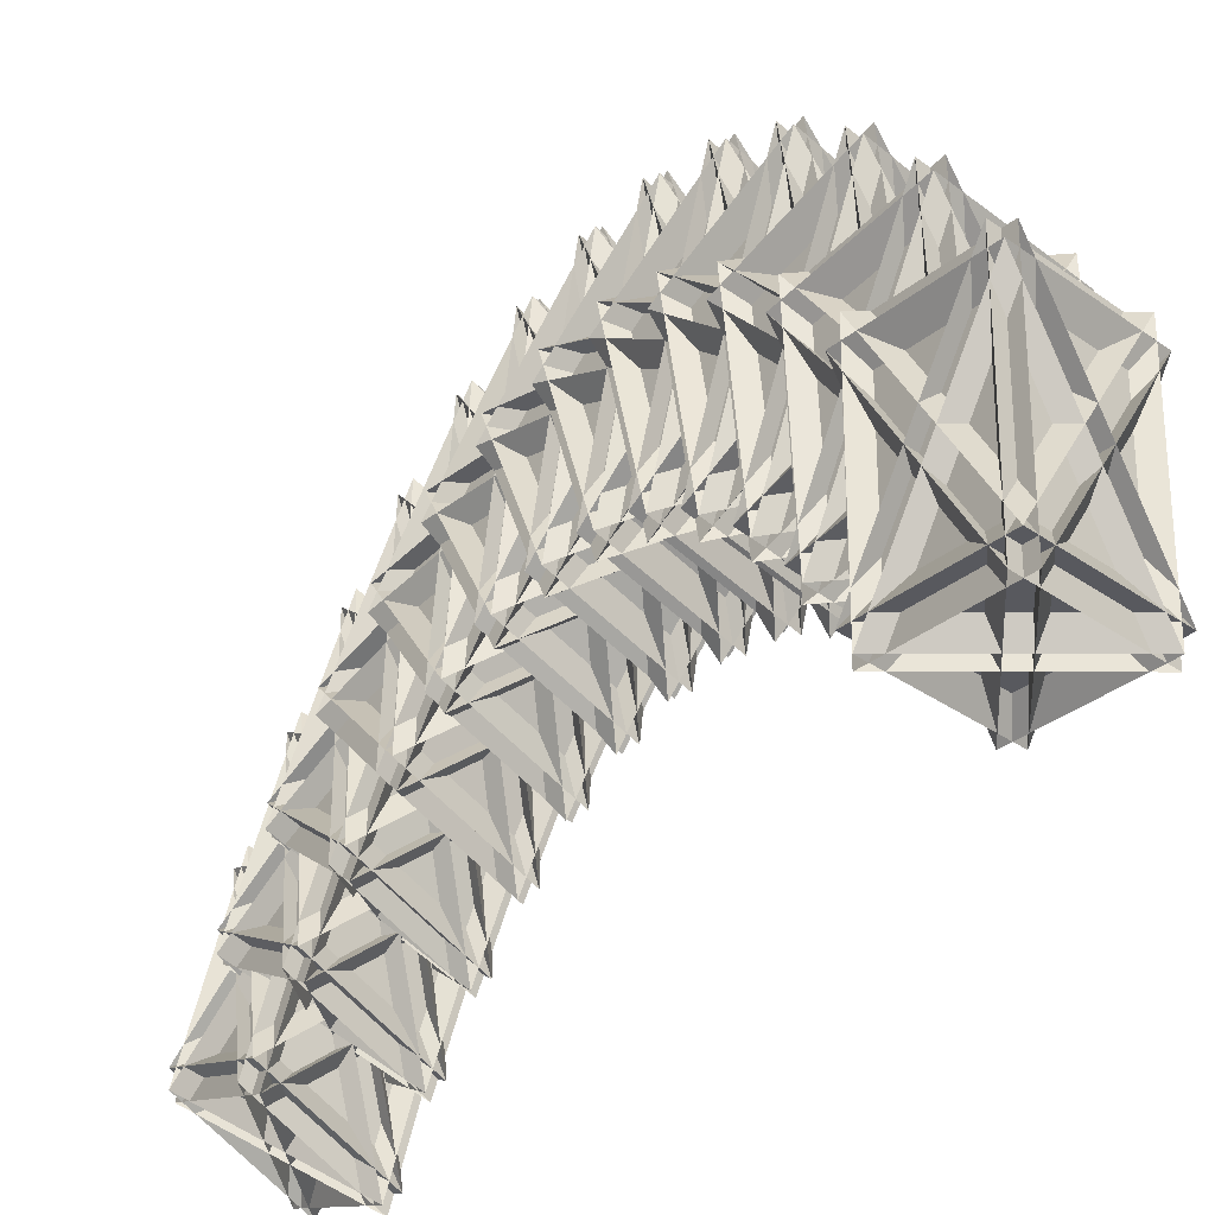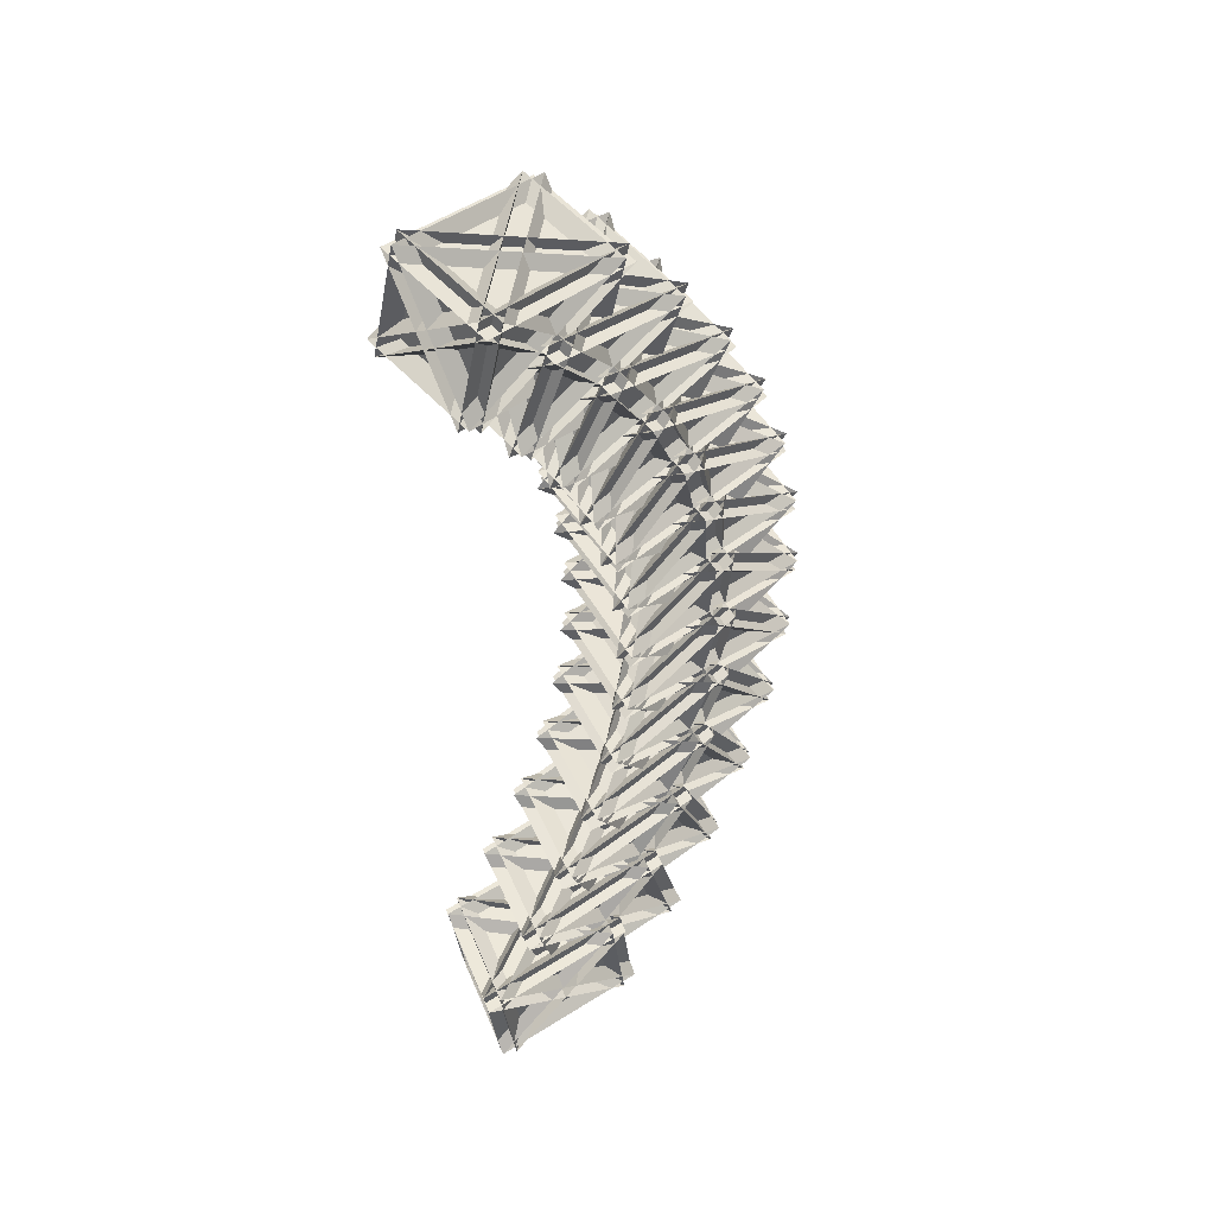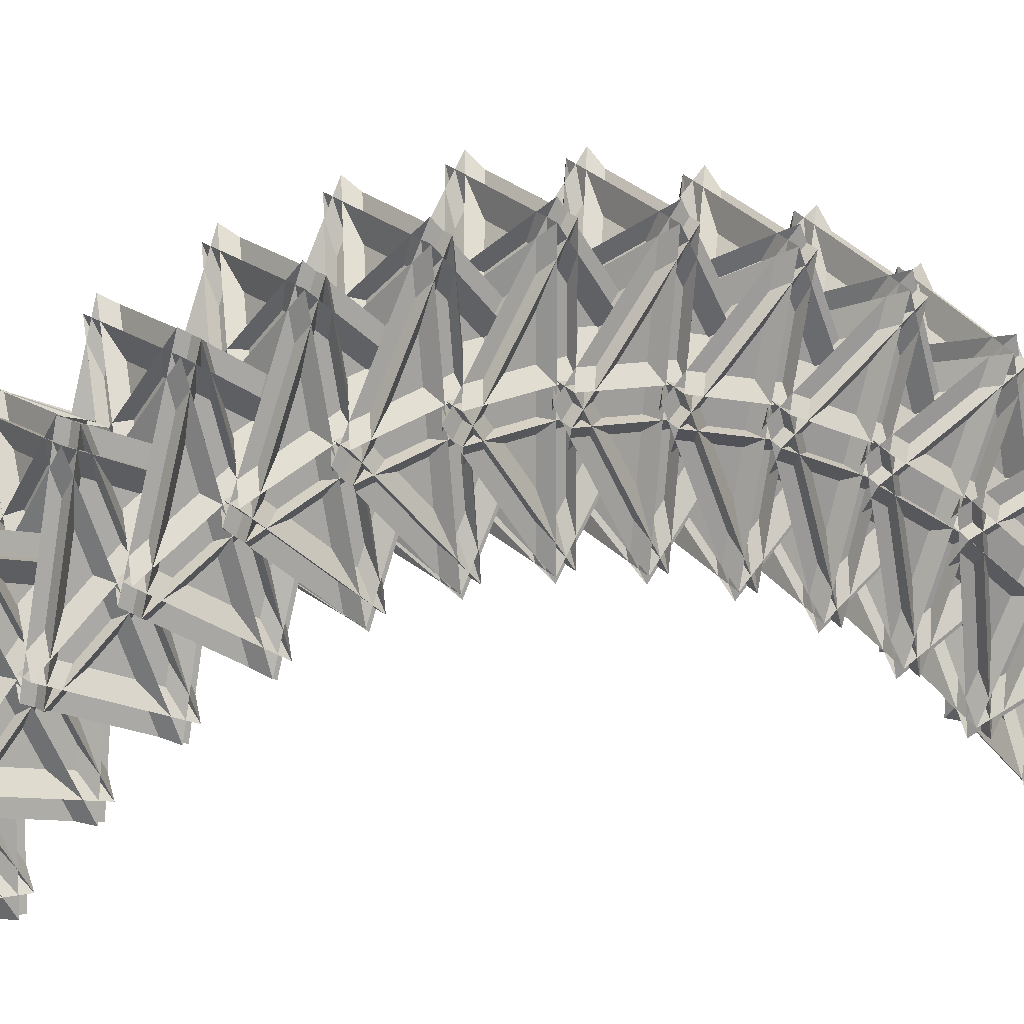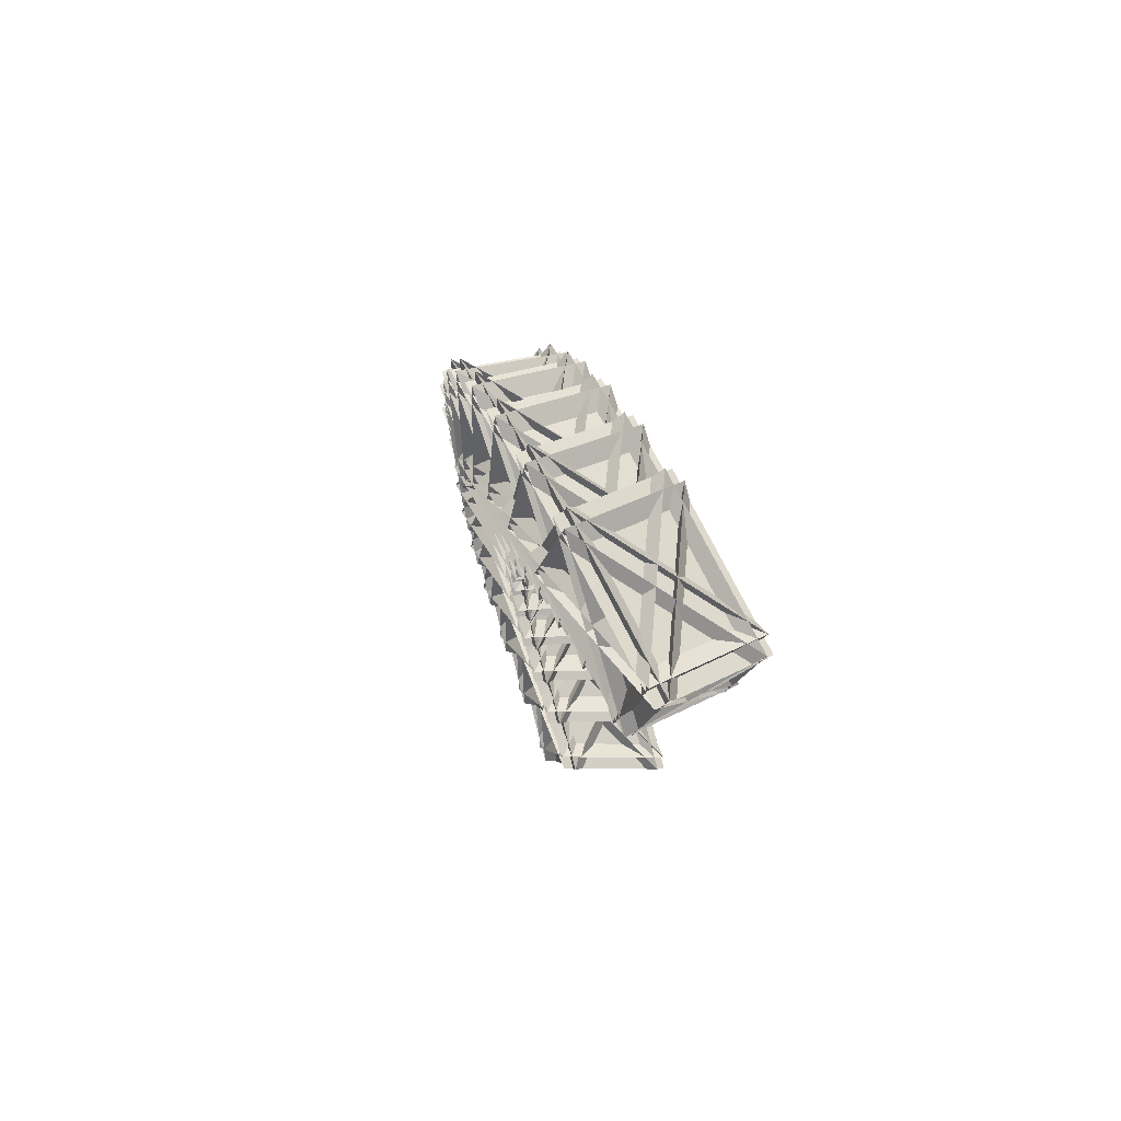
<metadata>
{"format":"obj","ext":"obj","renderer":"f3d","projection":"perspective","resolution":1024,"background":"white","views":[{"elev":-30.3,"azim":154.6,"up":"+Z"},{"elev":35.8,"azim":-139.2,"up":"+Y"},{"elev":10.2,"azim":-103.6,"up":"+Z"},{"elev":77.6,"azim":152.8,"up":"+Y"}]}
</metadata>
<code>
o Cube
v 0.666 10.45 1.1
v -0.004462 13.01 5.261
v -2.641 12 1.1
v -0.004462 13.01 1.512
v 0.666 10.45 5.673
v -2.641 12 5.673
v -1.904 9.184 1.1
v 0.7324 10.19 5.261
v 0.06196 12.76 1.1
v -1.904 9.184 5.673
v 0.06196 12.76 5.673
v 0.7324 10.19 1.512
v -2.232 9.338 1.1
v -0.2657 12.91 1.1
v -2.902 11.9 5.261
v -0.2657 12.91 5.673
v -2.232 9.338 5.673
v -2.902 11.9 1.512
v 0.4712 10.09 1.1
v -2.836 11.65 1.1
v -2.165 9.084 5.261
v -2.165 9.084 1.512
v -2.836 11.65 5.673
v 0.4712 10.09 5.673
v 0.5923 9.214 2.685
v -0.09832 11.44 7.282
v -2.738 10.72 3.043
v -0.1089 11.72 3.558
v 0.6052 8.873 7.228
v -2.725 10.37 7.586
v -1.966 7.928 2.534
v 0.6736 8.652 6.773
v -0.04048 11.5 3.103
v -1.953 7.586 7.077
v -0.02757 11.16 7.646
v 0.6631 8.932 3.049
v -2.296 8.076 2.569
v -0.3704 11.65 3.138
v -2.987 10.3 7.166
v -0.3575 11.31 7.681
v -2.283 7.735 7.112
v -2.997 10.58 3.442
v 0.4015 8.861 2.629
v -2.929 10.36 2.987
v -2.215 7.514 6.657
v -2.226 7.794 2.933
v -2.916 10.02 7.53
v 0.4144 8.519 7.172
v 0.5379 7.874 4.048
v -0.1676 9.728 9.02
v -2.815 9.291 4.753
v -0.1921 10.28 5.369
v 0.5678 7.195 8.502
v -2.785 8.612 9.206
v -2.009 6.574 3.742
v 0.6377 7.012 8.009
v -0.1222 10.1 4.877
v -1.979 5.896 8.195
v -0.09233 9.422 9.33
v 0.6132 7.568 4.358
v -2.341 6.714 3.811
v -0.4544 10.24 4.947
v -3.047 8.569 8.784
v -0.4245 9.563 9.4
v -2.312 6.036 8.265
v -3.071 9.125 5.133
v 0.3509 7.524 3.936
v -3.002 8.941 4.64
v -2.242 5.852 7.772
v -2.266 6.408 4.122
v -2.972 8.263 9.094
v 0.3808 6.846 8.389
v 0.5034 6.442 5.17
v -0.2114 7.9 10.45
v -2.869 7.749 6.205
v -0.253 8.724 6.921
v 0.5541 5.436 9.476
v -2.818 6.743 10.51
v -2.033 5.141 4.707
v 0.625 5.292 8.953
v -0.1822 8.579 6.398
v -1.982 4.135 9.013
v -0.1315 7.574 10.7
v 0.5834 6.116 5.424
v -2.367 5.27 4.81
v -0.5163 8.709 6.501
v -3.082 6.728 10.09
v -0.4656 7.704 10.81
v -2.316 4.265 9.116
v -3.123 7.552 6.561
v 0.3201 6.101 5.003
v -3.052 7.408 6.038
v -2.245 4.12 8.593
v -2.287 4.944 5.063
v -3.002 6.403 10.34
v 0.3708 5.096 9.309
v 0.4894 4.937 6.038
v -0.2292 5.979 11.56
v -2.901 6.11 7.382
v -0.2907 7.059 8.194
v 0.5645 3.619 10.14
v -2.826 4.791 11.48
v -2.036 3.646 5.419
v 0.6357 3.515 9.592
v -0.2196 6.956 7.647
v -1.961 2.328 9.52
v -0.1445 5.638 11.75
v 0.5741 4.596 6.23
v -2.372 3.762 5.552
v -0.5554 7.072 7.78
v -3.09 4.804 11.07
v -0.4804 5.754 11.88
v -2.297 2.444 9.653
v -3.152 5.885 7.708
v 0.3095 4.609 5.817
v -3.081 5.782 7.161
v -2.226 2.341 9.107
v -2.287 3.422 5.745
v -3.006 4.464 11.26
v 0.3845 3.291 9.918
v 0.496 3.379 6.638
v -0.2207 3.99 12.32
v -2.91 4.396 8.267
v -0.3049 5.312 9.169
v 0.5986 1.766 10.48
v -2.807 2.783 12.11
v -2.019 2.111 5.865
v 0.6696 1.706 9.919
v -0.2339 5.252 8.606
v -1.917 0.498 9.709
v -0.1312 3.639 12.45
v 0.5855 3.028 6.768
v -2.357 2.212 6.027
v -0.5712 5.353 8.768
v -3.073 2.823 11.71
v -0.4686 3.74 12.61
v -2.254 0.5987 9.87
v -3.157 4.145 8.558
v 0.3191 3.068 6.366
v -3.086 4.085 7.995
v -2.183 0.5381 9.308
v -2.267 1.86 6.157
v -2.984 2.472 11.84
v 0.4217 1.455 10.21
v 0.523 1.789 6.964
v -0.186 1.961 12.73
v -2.895 2.629 8.848
v -0.2951 3.507 9.835
v 0.6562 -0.09637 10.5
v -2.762 0.7437 12.38
v -1.983 0.555 6.042
v 0.7264 -0.1134 9.927
v -0.2249 3.49 9.264
v -1.849 -1.331 9.578
v -0.09176 1.604 12.8
v 0.6173 1.432 7.029
v -2.321 0.6382 6.229
v -0.5635 3.573 9.45
v -3.03 0.8099 12
v -0.4304 1.687 12.99
v -2.188 -1.248 9.764
v -3.139 2.356 9.101
v 0.3489 1.499 6.644
v -3.069 2.339 8.529
v -2.118 -1.265 9.193
v -2.227 0.2812 6.295
v -2.936 0.453 12.06
v 0.482 -0.3871 10.18
v 0.5702 0.1886 7.01
v -0.1256 -0.08196 12.79
v -2.858 0.8344 9.119
v -0.2617 1.666 10.18
v 0.7363 -1.944 10.19
v -2.691 -1.298 12.3
v -1.927 -1.001 5.946
v 0.8053 -1.917 9.618
v -0.1928 1.693 9.61
v -1.761 -3.134 9.127
v -0.02672 -0.4396 12.79
v 0.6691 -0.1691 7.011
v -2.266 -0.9371 6.155
v -0.5324 1.757 9.819
v -2.962 -1.208 11.94
v -0.3663 -0.3757 13
v -2.1 -3.07 9.336
v -3.098 0.5406 9.328
v 0.3985 -0.0783 6.647
v -3.029 0.5675 8.756
v -2.031 -3.043 8.764
v -2.167 -1.295 6.156
v -2.863 -1.565 11.94
v 0.5645 -2.211 9.828
v 0.637 -1.402 6.777
v -0.04027 -2.112 12.49
v -2.798 -0.9658 9.074
v -0.2051 -0.1848 10.21
v 0.838 -3.753 9.562
v -2.597 -3.317 11.86
v -1.852 -2.536 5.579
v 0.9051 -3.682 8.996
v -0.138 -0.1144 9.642
v -1.651 -4.887 8.365
v 0.06307 -2.465 12.43
v 0.7403 -1.755 6.713
v -2.192 -2.493 5.807
v -0.4782 -0.07122 9.869
v -2.87 -3.203 11.52
v -0.2772 -2.422 12.65
v -1.991 -4.844 8.592
v -3.035 -1.276 9.238
v 0.4671 -1.642 6.374
v -2.967 -1.206 8.672
v -1.924 -4.774 8.026
v -2.089 -2.847 5.743
v -2.766 -3.557 11.46
v 0.6682 -3.993 9.16
v 0.7224 -2.961 6.267
v 0.06884 -4.102 11.84
v -2.716 -2.747 8.716
v -0.1259 -2.022 9.909
v 0.96 -5.498 8.62
v -2.478 -5.284 11.07
v -1.76 -4.031 4.946
v 1.025 -5.385 8.068
v -0.06118 -1.909 9.357
v -1.523 -6.568 7.299
v 0.1764 -4.446 11.71
v 0.8299 -3.306 6.139
v -2.101 -4.01 5.189
v -0.4018 -1.888 9.6
v -2.754 -5.15 10.76
v -0.1642 -4.425 11.95
v -1.863 -6.547 7.542
v -2.949 -3.07 8.831
v 0.554 -3.171 5.83
v -2.884 -2.957 8.279
v -1.798 -6.434 6.99
v -1.993 -4.354 5.061
v -2.647 -5.495 10.63
v 0.7916 -5.709 8.183
v 0.8253 -4.468 5.487
v 0.2003 -6.025 10.84
v -2.614 -4.486 8.048
v -0.02531 -3.821 9.291
v 1.1 -7.157 7.378
v -2.338 -7.175 9.939
v -1.652 -5.465 4.055
v 1.162 -7.003 6.848
v 0.03661 -3.666 8.761
v -1.376 -8.154 5.945
v 0.3118 -6.355 10.65
v 0.9368 -4.799 5.298
v -1.992 -5.466 4.308
v -0.3041 -3.668 9.015
v -2.617 -7.023 9.662
v -0.02887 -6.357 10.91
v -1.717 -8.155 6.199
v -2.843 -4.818 8.112
v 0.658 -4.647 5.021
v -2.781 -4.664 7.582
v -1.655 -8.001 5.669
v -1.881 -5.797 4.119
v -2.506 -7.353 9.473
v 0.9332 -7.336 6.912
v 0.9443 -5.904 4.448
v 0.3523 -7.856 9.513
v -2.492 -6.16 7.08
v 0.09542 -5.557 8.362
v 1.258 -8.708 5.852
v -2.179 -8.964 8.484
v -1.528 -6.818 2.917
v 1.316 -8.515 5.35
v 0.1541 -5.364 7.861
v -1.215 -9.623 4.321
v 0.4675 -8.168 9.264
v 1.059 -6.216 4.2
v -1.869 -6.844 3.178
v -0.1864 -5.389 8.121
v -2.461 -8.796 8.243
v 0.127 -8.194 9.525
v -1.555 -9.649 4.582
v -2.717 -6.497 7.092
v 0.7776 -6.048 3.958
v -2.659 -6.304 6.59
v -1.497 -9.455 4.08
v -1.753 -7.156 2.929
v -2.345 -9.108 7.994
v 1.091 -8.853 5.362
v 1.078 -7.248 3.163
v 0.523 -9.571 7.871
v -2.353 -7.745 5.824
v 0.2347 -7.208 7.134
v 1.43 -10.13 4.062
v -2.001 -10.63 6.723
v -1.391 -8.075 1.549
v 1.485 -9.9 3.596
v 0.2896 -6.978 6.668
v -1.04 -10.96 2.448
v 0.6413 -9.861 7.567
v 1.196 -7.538 2.859
v -1.731 -8.124 1.812
v -0.05025 -7.027 6.932
v -2.286 -10.45 6.52
v 0.3014 -9.91 7.831
v -1.38 -11.01 2.711
v -2.575 -8.084 5.783
v 0.9114 -7.357 2.656
v -2.52 -7.854 5.317
v -1.325 -10.78 2.245
v -1.613 -8.413 1.508
v -2.168 -10.74 6.216
v 1.263 -10.24 3.555
f 18 12 4
f 16 19 24
f 23 9 11
f 8 15 2
f 10 3 6
f 1 3 2
f 4 6 5
f 7 9 8
f 10 12 11
f 13 15 14
f 16 18 17
f 19 21 20
f 22 24 23
f 18 24 22
f 5 18 4
f 1 6 3
f 24 20 23
f 7 11 9
f 14 17 13
f 8 20 21
f 3 8 2
f 23 12 22
f 19 15 21
f 15 1 2
f 12 6 4
f 5 13 17
f 42 36 28
f 48 38 43
f 35 44 33
f 32 39 26
f 34 27 30
f 25 27 26
f 28 30 29
f 31 33 32
f 34 36 35
f 37 39 38
f 40 42 41
f 43 45 44
f 46 48 47
f 42 48 46
f 29 42 28
f 27 29 30
f 48 44 47
f 31 35 33
f 37 40 41
f 32 44 45
f 27 32 26
f 47 36 46
f 43 39 45
f 39 25 26
f 36 30 28
f 29 37 41
f 66 60 52
f 72 62 67
f 59 68 57
f 56 63 50
f 58 51 54
f 49 51 50
f 52 54 53
f 55 57 56
f 58 60 59
f 61 63 62
f 64 66 65
f 67 69 68
f 70 72 71
f 66 72 70
f 53 66 52
f 51 53 54
f 72 68 71
f 55 59 57
f 61 64 65
f 56 68 69
f 51 56 50
f 71 60 70
f 67 63 69
f 63 49 50
f 60 54 52
f 53 61 65
f 90 84 76
f 96 86 91
f 83 92 81
f 80 87 74
f 82 75 78
f 73 75 74
f 76 78 77
f 79 81 80
f 82 84 83
f 85 87 86
f 88 90 89
f 91 93 92
f 94 96 95
f 90 96 94
f 77 90 76
f 75 77 78
f 96 92 95
f 79 83 81
f 85 88 89
f 80 92 93
f 75 80 74
f 95 84 94
f 91 87 93
f 87 73 74
f 84 78 76
f 77 85 89
f 114 108 100
f 120 110 115
f 107 116 105
f 104 111 98
f 106 99 102
f 97 99 98
f 100 102 101
f 103 105 104
f 106 108 107
f 109 111 110
f 112 114 113
f 115 117 116
f 118 120 119
f 114 120 118
f 101 114 100
f 99 101 102
f 120 116 119
f 103 107 105
f 109 112 113
f 104 116 117
f 99 104 98
f 119 108 118
f 115 111 117
f 111 97 98
f 108 102 100
f 101 109 113
f 138 132 124
f 144 134 139
f 131 140 129
f 128 135 122
f 130 123 126
f 121 123 122
f 124 126 125
f 127 129 128
f 130 132 131
f 133 135 134
f 136 138 137
f 139 141 140
f 142 144 143
f 138 144 142
f 125 138 124
f 123 125 126
f 144 140 143
f 127 131 129
f 133 136 137
f 128 140 141
f 123 128 122
f 143 132 142
f 139 135 141
f 135 121 122
f 132 126 124
f 125 133 137
f 162 156 148
f 168 158 163
f 155 164 153
f 152 159 146
f 154 147 150
f 145 147 146
f 148 150 149
f 151 153 152
f 154 156 155
f 157 159 158
f 160 162 161
f 163 165 164
f 166 168 167
f 162 168 166
f 149 162 148
f 147 149 150
f 168 164 167
f 151 155 153
f 157 160 161
f 152 164 165
f 147 152 146
f 167 156 166
f 163 159 165
f 159 145 146
f 156 150 148
f 149 157 161
f 186 180 172
f 192 182 187
f 179 188 177
f 176 183 170
f 178 171 174
f 169 171 170
f 172 174 173
f 175 177 176
f 178 180 179
f 181 183 182
f 184 186 185
f 187 189 188
f 190 192 191
f 186 192 190
f 173 186 172
f 171 173 174
f 192 188 191
f 175 179 177
f 181 184 185
f 176 188 189
f 171 176 170
f 190 179 180
f 187 183 189
f 181 170 183
f 180 174 172
f 173 181 185
f 210 204 196
f 216 206 211
f 203 212 201
f 200 207 194
f 202 195 198
f 193 195 194
f 196 198 197
f 199 201 200
f 202 204 203
f 205 207 206
f 208 210 209
f 211 213 212
f 214 216 215
f 210 216 214
f 197 210 196
f 195 197 198
f 216 212 215
f 199 203 201
f 205 208 209
f 200 212 213
f 195 200 194
f 214 203 204
f 211 207 213
f 205 194 207
f 204 198 196
f 197 205 209
f 234 228 220
f 240 230 235
f 227 236 225
f 224 231 218
f 226 219 222
f 217 219 218
f 220 222 221
f 223 225 224
f 226 228 227
f 229 231 230
f 232 234 233
f 235 237 236
f 238 240 239
f 234 240 238
f 221 234 220
f 219 221 222
f 240 236 239
f 223 227 225
f 229 232 233
f 224 236 237
f 219 224 218
f 238 227 228
f 235 231 237
f 229 218 231
f 228 222 220
f 221 229 233
f 258 252 244
f 264 254 259
f 251 260 249
f 248 255 242
f 250 243 246
f 241 243 242
f 244 246 245
f 247 249 248
f 250 252 251
f 253 255 254
f 256 258 257
f 259 261 260
f 262 264 263
f 258 264 262
f 245 258 244
f 243 245 246
f 264 260 263
f 247 251 249
f 253 256 257
f 248 260 261
f 243 248 242
f 262 251 252
f 259 255 261
f 253 242 255
f 252 246 244
f 245 253 257
f 282 276 268
f 288 278 283
f 275 284 273
f 272 279 266
f 274 267 270
f 265 267 266
f 268 270 269
f 271 273 272
f 274 276 275
f 277 279 278
f 280 282 281
f 283 285 284
f 286 288 287
f 282 288 286
f 269 282 268
f 267 269 270
f 288 284 287
f 271 275 273
f 277 280 281
f 272 284 285
f 267 272 266
f 286 275 276
f 285 278 279
f 277 266 279
f 274 268 276
f 269 277 281
f 306 300 310
f 312 302 304
f 299 308 311
f 303 296 290
f 291 298 294
f 289 290 291
f 292 293 294
f 295 296 297
f 298 299 300
f 301 302 303
f 304 305 306
f 307 308 309
f 310 311 312
f 306 312 304
f 306 293 292
f 291 293 289
f 308 312 311
f 299 295 297
f 301 304 302
f 296 308 297
f 296 291 290
f 310 299 311
f 309 302 307
f 290 301 303
f 292 298 300
f 301 293 305
f 18 22 12
f 16 14 19
f 23 20 9
f 8 21 15
f 10 7 3
f 18 16 24
f 5 17 18
f 1 5 6
f 24 19 20
f 7 10 11
f 14 16 17
f 8 9 20
f 3 7 8
f 23 11 12
f 19 14 15
f 15 13 1
f 12 10 6
f 5 1 13
f 42 46 36
f 48 40 38
f 35 47 44
f 32 45 39
f 34 31 27
f 42 40 48
f 29 41 42
f 27 25 29
f 48 43 44
f 31 34 35
f 37 38 40
f 32 33 44
f 27 31 32
f 47 35 36
f 43 38 39
f 39 37 25
f 36 34 30
f 29 25 37
f 66 70 60
f 72 64 62
f 59 71 68
f 56 69 63
f 58 55 51
f 66 64 72
f 53 65 66
f 51 49 53
f 72 67 68
f 55 58 59
f 61 62 64
f 56 57 68
f 51 55 56
f 71 59 60
f 67 62 63
f 63 61 49
f 60 58 54
f 53 49 61
f 90 94 84
f 96 88 86
f 83 95 92
f 80 93 87
f 82 79 75
f 90 88 96
f 77 89 90
f 75 73 77
f 96 91 92
f 79 82 83
f 85 86 88
f 80 81 92
f 75 79 80
f 95 83 84
f 91 86 87
f 87 85 73
f 84 82 78
f 77 73 85
f 114 118 108
f 120 112 110
f 107 119 116
f 104 117 111
f 106 103 99
f 114 112 120
f 101 113 114
f 99 97 101
f 120 115 116
f 103 106 107
f 109 110 112
f 104 105 116
f 99 103 104
f 119 107 108
f 115 110 111
f 111 109 97
f 108 106 102
f 101 97 109
f 138 142 132
f 144 136 134
f 131 143 140
f 128 141 135
f 130 127 123
f 138 136 144
f 125 137 138
f 123 121 125
f 144 139 140
f 127 130 131
f 133 134 136
f 128 129 140
f 123 127 128
f 143 131 132
f 139 134 135
f 135 133 121
f 132 130 126
f 125 121 133
f 162 166 156
f 168 160 158
f 155 167 164
f 152 165 159
f 154 151 147
f 162 160 168
f 149 161 162
f 147 145 149
f 168 163 164
f 151 154 155
f 157 158 160
f 152 153 164
f 147 151 152
f 167 155 156
f 163 158 159
f 159 157 145
f 156 154 150
f 149 145 157
f 186 190 180
f 192 184 182
f 179 191 188
f 176 189 183
f 178 175 171
f 186 184 192
f 173 185 186
f 171 169 173
f 192 187 188
f 175 178 179
f 181 182 184
f 176 177 188
f 171 175 176
f 190 191 179
f 187 182 183
f 181 169 170
f 180 178 174
f 173 169 181
f 210 214 204
f 216 208 206
f 203 215 212
f 200 213 207
f 202 199 195
f 210 208 216
f 197 209 210
f 195 193 197
f 216 211 212
f 199 202 203
f 205 206 208
f 200 201 212
f 195 199 200
f 214 215 203
f 211 206 207
f 205 193 194
f 204 202 198
f 197 193 205
f 234 238 228
f 240 232 230
f 227 239 236
f 224 237 231
f 226 223 219
f 234 232 240
f 221 233 234
f 219 217 221
f 240 235 236
f 223 226 227
f 229 230 232
f 224 225 236
f 219 223 224
f 238 239 227
f 235 230 231
f 229 217 218
f 228 226 222
f 221 217 229
f 258 262 252
f 264 256 254
f 251 263 260
f 248 261 255
f 250 247 243
f 258 256 264
f 245 257 258
f 243 241 245
f 264 259 260
f 247 250 251
f 253 254 256
f 248 249 260
f 243 247 248
f 262 263 251
f 259 254 255
f 253 241 242
f 252 250 246
f 245 241 253
f 282 286 276
f 288 280 278
f 275 287 284
f 272 285 279
f 274 271 267
f 282 280 288
f 269 281 282
f 267 265 269
f 288 283 284
f 271 274 275
f 277 278 280
f 272 273 284
f 267 271 272
f 286 287 275
f 285 283 278
f 277 265 266
f 274 270 268
f 269 265 277
f 306 292 300
f 312 307 302
f 299 297 308
f 303 309 296
f 291 295 298
f 306 310 312
f 306 305 293
f 291 294 293
f 308 307 312
f 299 298 295
f 301 305 304
f 296 309 308
f 296 295 291
f 310 300 299
f 309 303 302
f 290 289 301
f 292 294 298
f 301 289 293

</code>
